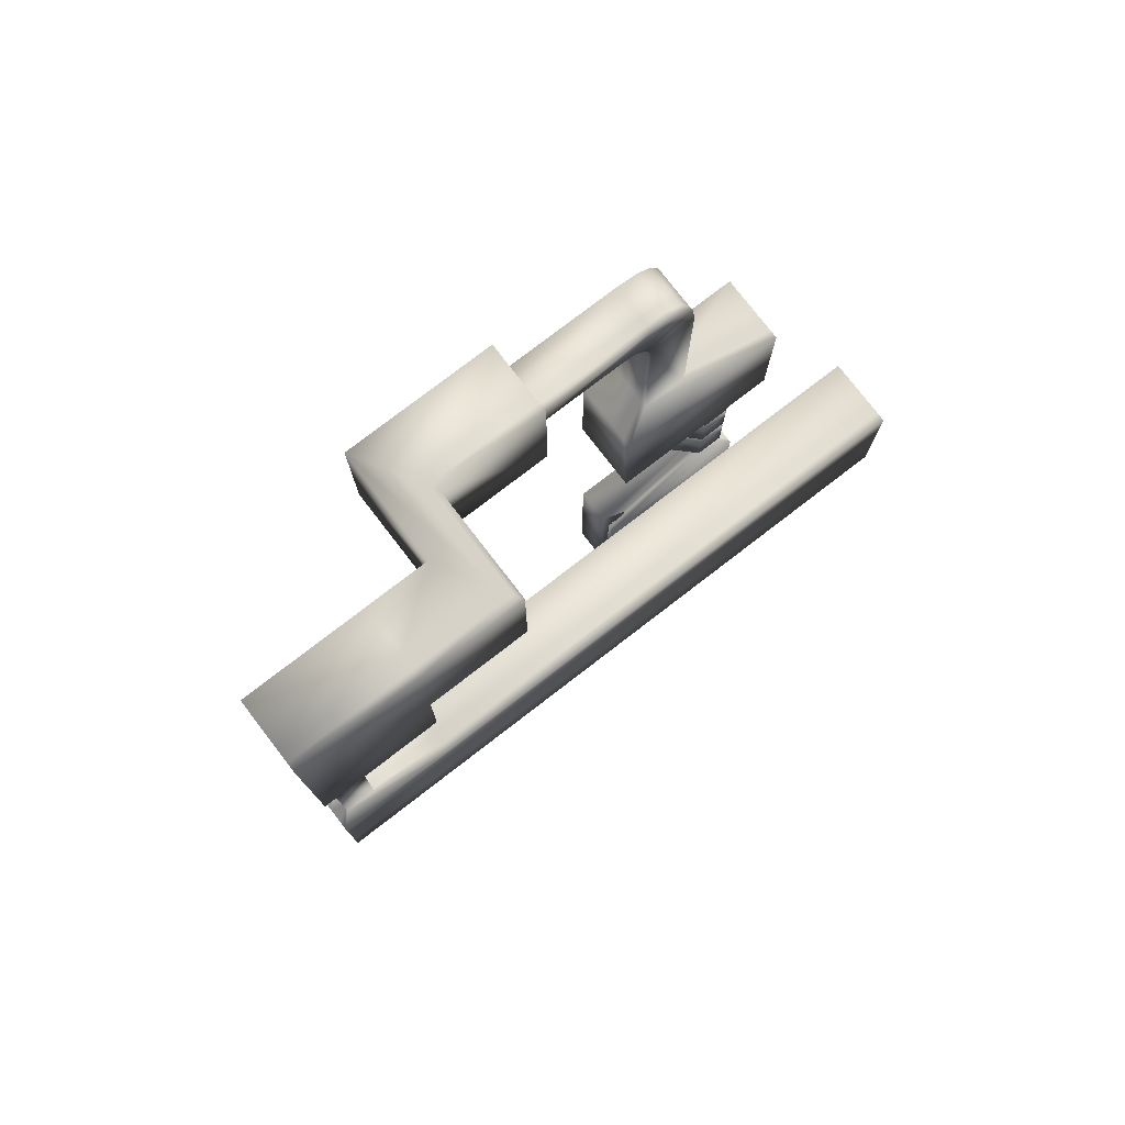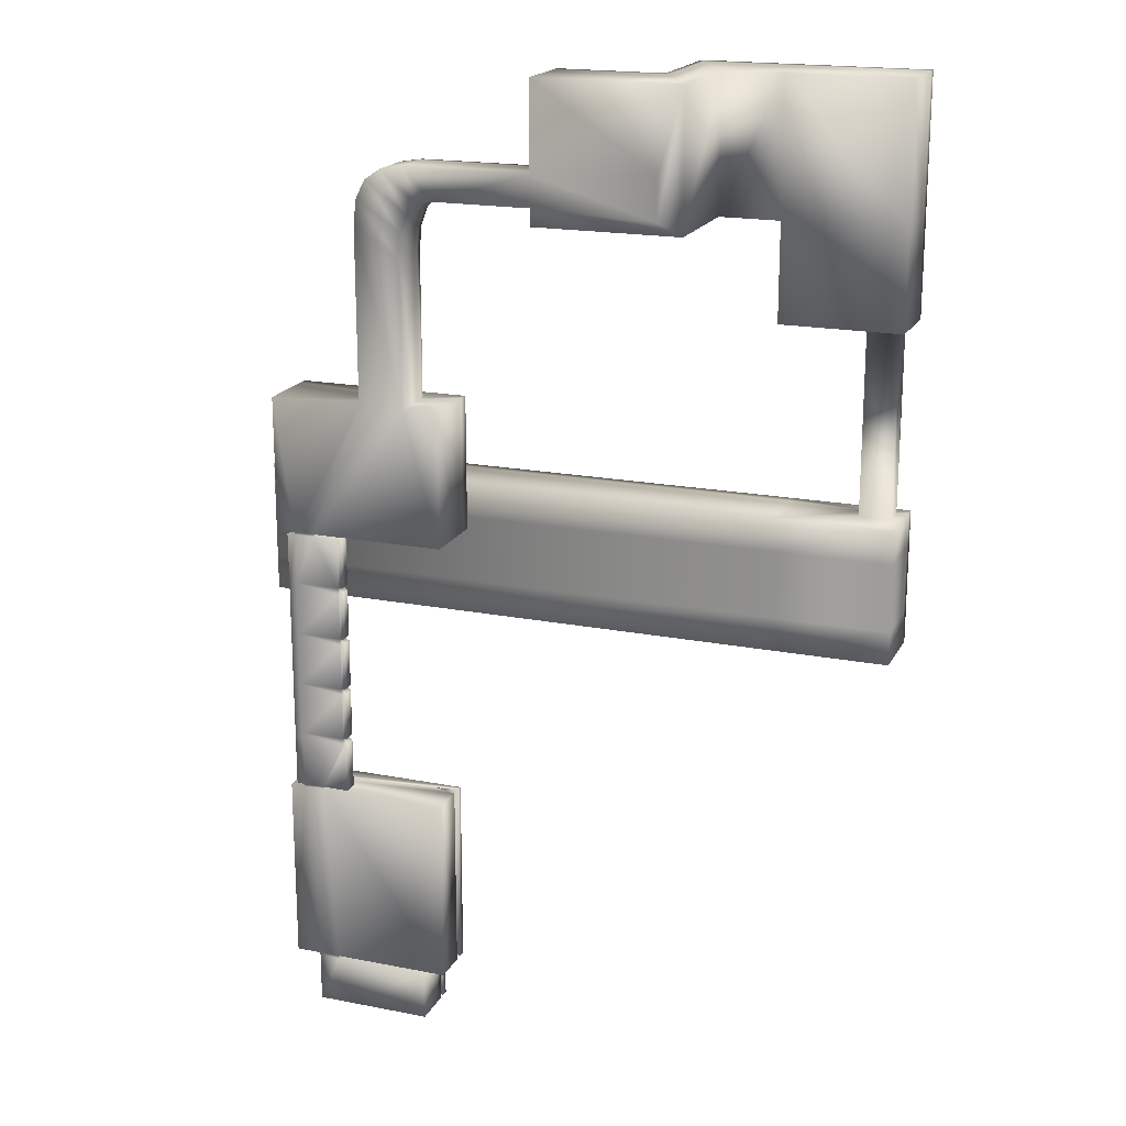
<metadata>
{"format":"obj","ext":"obj","renderer":"f3d","projection":"perspective","resolution":1024,"background":"white","views":[{"elev":77.6,"azim":142.4,"up":"+Z"},{"elev":18.8,"azim":20.4,"up":"+Z"}]}
</metadata>
<code>
v  -33.34 -0 -184.1
v  -33.34 -0 -108
v  -27.26 -0 -108
v  -23.07 -0 -184.1
v  -33.34 14.7 -184.1
v  -33.34 14.7 -108
v  -23.07 -0 -205.4
v  -10.28 -0 -205.4
v  -10.28 13.67 -205.4
v  -23.07 13.67 -205.4
v  33.34 -0 -184.1
v  33.34 -0 -108
v  33.34 14.7 -108
v  33.34 14.7 -184.1
v  33.34 21.17 -184.1
v  33.34 21.17 -108
v  -33.34 21.17 -108
v  -33.34 21.17 -184.1
v  -18.89 -0 -108
v  -27.26 -0 -107.5
v  -18.89 -0 -107.5
v  -27.26 10.46 -108
v  -27.26 10.46 -107.5
v  -18.89 15.06 -108
v  -18.89 13.04 -108
v  -18.89 13.04 -107.5
v  -18.89 15.06 -107.5
v  -27.26 15.06 -108
v  -27.26 15.06 -107.5
v  35 -0 1.999
v  -19.41 -0 1.999
v  20.74 -0 56.62
v  35 -0 56.62
v  -35 -0 1.999
v  -35 19.59 1.999
v  -35 19.59 56.62
v  -35 -0 56.62
v  35 28.21 1.999
v  35 24.43 1.999
v  35 24.43 56.62
v  35 28.21 56.62
v  -35 28.21 1.999
v  -35 28.21 56.62
v  2.376 -0 56.62
v  2.376 -0 127.1
v  20.74 -0 114.7
v  2.376 13.45 56.62
v  2.376 13.45 127.1
v  20.74 19.36 56.62
v  20.74 16.77 56.62
v  20.74 16.77 114.7
v  20.74 19.36 114.7
v  2.376 19.36 56.62
v  2.376 19.36 127.1
v  34.66 -0 137.3
v  22.38 -0 149.7
v  73.25 -0 149.7
v  73.25 -0 137.3
v  22.38 13.45 149.7
v  73.25 13.45 149.7
v  22.38 19.36 149.7
v  34.66 19.36 137.3
v  73.25 19.36 137.3
v  73.25 19.36 149.7
v  131.8 -0 130.5
v  131.8 -0 184.3
v  131.8 43.96 184.3
v  131.8 43.96 130.5
v  120.3 19.59 184.3
v  120.4 63.55 184.3
v  115.3 28.21 130.5
v  117.5 24.43 130.5
v  117.5 68.39 130.5
v  115.3 72.17 130.5
v  115.3 28.21 184.3
v  115.3 72.17 184.3
v  155.8 43.96 184.3
v  155.8 43.96 130.5
v  155.8 63.55 184.3
v  155.8 68.39 130.5
v  155.8 72.17 130.5
v  155.8 72.17 184.3
v  204.1 72.17 184.3
v  204.1 72.17 130.5
v  204.1 68.39 130.5
v  204.1 68.39 184.3
v  204.1 43.96 184.3
v  204.1 43.96 130.5
v  155.8 68.39 184.3
v  155.8 43.96 -39.36
v  204.1 43.96 -39.36
v  204.1 63.55 -39.36
v  155.8 63.55 -39.36
v  204.1 63.55 130.5
v  204.1 63.55 91.37
v  204.1 43.96 91.37
v  155.8 72.17 91.37
v  204.1 72.17 91.37
v  155.8 68.39 91.37
v  155.8 43.96 91.37
v  199.4 67.26 91.37
v  199.4 67.26 15.14
v  199.4 65.97 15.14
v  199.4 65.97 91.37
v  186.8 67.26 91.37
v  186.8 67.26 15.14
v  186.8 57.63 91.37
v  186.8 57.63 15.14
v  186.8 64.32 15.14
v  186.8 64.32 91.37
v  199.4 57.63 91.37
v  199.4 57.63 15.14
v  204.1 72.17 1.517
v  204.1 72.17 -12.11
v  204.1 68.39 -12.11
v  204.1 68.39 1.517
v  155.8 72.17 1.517
v  155.8 72.17 -12.11
v  -58.47 43.96 1.517
v  -58.47 43.96 -12.11
v  -58.47 63.55 -12.11
v  -58.47 63.55 1.517
v  204.1 43.96 1.517
v  204.1 43.96 -12.11
v  155.8 43.96 -12.11
v  155.8 43.96 1.517
v  155.8 72.17 15.14
v  155.8 68.39 15.14
v  -58.47 68.39 15.14
v  -58.47 72.17 15.14
v  -58.47 63.55 -39.36
v  -58.47 43.96 -39.36
v  155.8 72.17 -25.74
v  -58.47 72.17 -12.11
v  -58.47 72.17 -25.74
v  35 19.59 1.999
v  -19.41 10.35 1.999
v  -27.26 14.9 1.999
v  -19.41 14.9 1.999
v  -35 24.43 1.999
v  -27.26 12.91 1.999
v  121.9 -0 151.5
v  121.9 -0 135.1
v  73.25 28.21 184.3
v  117.5 24.43 184.3
v  73.25 24.43 184.3
v  73.25 -0 130.5
v  120.3 19.59 130.5
v  73.25 19.59 130.5
v  73.25 28.21 130.5
v  73.25 13.45 137.3
v  73.25 16.77 149.7
v  3.626 -0 137
v  21.61 -0 124.6
v  7.378 -0 144
v  24.22 -0 131.6
v  3.626 13.45 137
v  7.378 13.45 144
v  21.61 16.77 124.6
v  21.61 19.36 124.6
v  24.22 16.77 131.6
v  24.22 19.36 131.6
v  3.626 19.36 137
v  7.378 19.36 144
v  28.57 -0 135.9
v  13.63 -0 148.3
v  22.38 16.77 149.7
v  13.63 16.77 148.3
v  13.63 19.36 148.3
v  7.378 16.77 144
v  34.66 13.45 137.3
v  28.57 13.45 135.9
v  24.22 13.45 131.6
v  28.57 19.36 135.9
v  199.4 64.32 91.37
v  186.8 65.97 91.37
v  204.1 72.17 15.14
v  204.1 68.39 15.14
v  204.1 43.96 15.14
v  155.8 43.96 15.14
v  155.8 63.55 15.14
v  -14.51 10.52 -184.1
v  -14.51 -0 -184.1
v  -23.07 15.15 -184.1
v  -14.51 15.15 -184.1
v  -33.34 18.34 -184.1
v  -23.07 13.12 -184.1
v  -14.51 -0 -185.5
v  -23.07 -0 -185.5
v  -14.51 10.52 -185.5
v  -23.07 15.15 -185.5
v  -14.51 15.15 -185.5
v  -23.07 13.12 -185.5
v  -27.26 -0 1.999
v  73.25 -0 184.3
v  34.66 16.77 137.3
v  73.25 16.77 137.3
v  21.74 19.68 -185.5
v  21.74 19.68 -202.6
v  21.74 17.05 -202.6
v  21.74 17.05 -185.5
v  -23.07 22.43 -185.5
v  -23.07 22.43 -205.4
v  -10.28 22.43 -205.4
v  -10.28 22.43 -185.5
v  -23.07 10.52 -185.5
v  -10.28 19.68 -202.6
v  -10.28 17.05 -202.6
v  24.53 -0 -185.5
v  24.53 -0 -205.4
v  24.53 13.67 -185.5
v  24.53 22.43 -205.4
v  24.53 22.43 -185.5
v  -23.07 19.68 -205.4
v  -10.28 19.68 -205.4
v  24.53 19.68 -205.4
v  24.53 19.68 -185.5
v  -27.26 -0 -62.62
v  -27.26 -0 -43.46
v  -9.152 -0 -43.46
v  -9.152 -0 -62.62
v  -30.64 15.47 -62.62
v  -30.64 15.47 -43.46
v  -30.64 13.4 -43.46
v  -30.64 13.4 -62.62
v  -7.839 -0 -62.62
v  -7.839 -0 -43.46
v  -7.839 4.078 -43.46
v  -7.839 4.078 -62.62
v  -18.9 16.79 -62.62
v  -18.9 16.79 -43.46
v  -27.26 16.79 -43.46
v  -27.26 16.79 -62.62
v  -27.26 -0 1.012
v  -19.41 -0 1.012
v  -27.26 14.9 1.012
v  -27.26 12.91 1.012
v  -19.41 10.35 1.012
v  -19.41 14.9 1.012
v  -18.89 15.06 -107.1
v  -18.89 13.04 -107.1
v  -7.839 5.086 -107.1
v  -7.839 5.872 -107.1
v  -7.839 4.078 1.012
v  -7.839 -0 1.012
v  -7.839 5.872 -62.62
v  -7.839 5.872 -43.46
v  -30.64 16.79 -62.62
v  -30.64 16.79 -43.46
v  -27.26 15.06 -107.1
v  -18.9 16.79 -107.1
v  -27.26 16.79 -107.1
v  -7.839 5.872 1.012
v  -18.9 16.79 1.012
v  -27.26 16.79 1.012
v  -30.64 -0 -62.62
v  -30.64 -0 -43.46
v  -27.26 -0 -107.1
v  -27.26 10.46 -107.1
v  -30.64 10.75 -107.1
v  -30.64 -0 -107.1
v  -30.64 16.79 -107.1
v  -30.64 15.47 -107.1
v  -30.64 15.47 1.012
v  -30.64 16.79 1.012
v  -30.64 13.4 1.012
v  -27.26 -0 -19.37
v  -9.153 -0 -19.37
v  -27.26 -0 -41
v  -27.26 -0 -21.84
v  -9.153 -0 -21.84
v  -9.152 -0 -41
v  -9.151 -0 -86.71
v  -18.89 -0 -107.1
v  -27.26 -0 -86.71
v  -9.152 -0 -65.09
v  -9.151 -0 -84.24
v  -27.26 -0 -84.24
v  -27.26 -0 -65.09
v  -30.64 15.47 -19.37
v  -30.64 13.4 -19.37
v  -30.64 15.47 -41
v  -30.64 15.47 -21.84
v  -30.64 13.4 -21.84
v  -30.64 13.4 -41
v  -30.64 -0 -86.71
v  -30.64 10.75 -86.71
v  -30.64 -0 -65.09
v  -30.64 -0 -84.24
v  -30.64 10.75 -84.24
v  -30.64 10.75 -65.09
v  -7.839 -0 -19.37
v  -7.839 4.078 -19.37
v  -7.839 -0 -41
v  -7.839 -0 -21.84
v  -7.839 4.078 -21.84
v  -7.839 4.078 -41
v  -7.839 5.872 -86.71
v  -7.839 5.086 -86.71
v  -7.839 5.872 -65.09
v  -7.839 5.872 -84.24
v  -7.839 5.086 -84.24
v  -7.839 5.086 -65.09
v  -18.9 16.79 -19.37
v  -27.26 16.79 -19.37
v  -18.9 16.79 -41
v  -18.9 16.79 -21.84
v  -27.26 16.79 -21.84
v  -27.26 16.79 -41
v  -27.26 16.79 -86.71
v  -18.9 16.79 -86.71
v  -27.26 16.79 -65.09
v  -27.26 16.79 -84.24
v  -18.9 16.79 -84.24
v  -18.9 16.79 -65.09
v  -7.839 -0 -86.71
v  -7.839 -0 -107.1
v  -7.839 -0 -65.09
v  -7.839 -0 -84.24
v  -7.839 5.872 -19.37
v  -7.839 5.872 -41
v  -7.839 5.872 -21.84
v  -30.64 15.47 -86.71
v  -30.64 16.79 -86.71
v  -30.64 15.47 -65.09
v  -30.64 15.47 -84.24
v  -30.64 16.79 -84.24
v  -30.64 16.79 -65.09
v  -30.64 16.79 -19.37
v  -30.64 16.79 -41
v  -30.64 16.79 -21.84
v  -30.64 -0 -19.37
v  -30.64 -0 1.012
v  -30.64 -0 -41
v  -30.64 -0 -21.84
v  -30.64 10.75 -43.46
v  -30.64 10.75 -41
v  -30.64 13.4 -65.09
v  -9.152 5.323 -43.46
v  -9.152 4.61 -43.46
v  -9.152 4.61 -41
v  -9.152 5.323 -41
v  -9.152 3.697 -62.62
v  -9.152 3.697 -65.09
v  -27.26 15.47 -43.46
v  -19.44 15.47 -43.46
v  -19.44 15.47 -41
v  -27.26 15.47 -41
v  -19.44 15.47 -62.62
v  -27.26 15.47 -62.62
v  -27.26 15.47 -65.09
v  -19.44 15.47 -65.09
v  -9.152 5.323 -62.62
v  -9.152 5.323 -65.09
v  -30.64 15.47 -62.62
v  -30.64 15.47 -65.09
v  -30.64 10.75 -21.84
v  -30.64 10.75 -19.37
v  -30.64 13.4 -84.24
v  -30.64 13.4 -86.71
v  -9.152 5.323 -21.84
v  -9.152 4.61 -21.84
v  -9.152 4.61 -19.37
v  -9.152 5.323 -19.37
v  -9.152 3.697 -84.24
v  -9.152 3.697 -86.71
v  -27.26 15.47 -21.84
v  -19.44 15.47 -21.84
v  -19.44 15.47 -19.37
v  -27.26 15.47 -19.37
v  -19.44 15.47 -84.24
v  -27.26 15.47 -84.24
v  -27.26 15.47 -86.71
v  -19.44 15.47 -86.71
v  -9.152 5.323 -84.24
v  -9.152 5.323 -86.71
v  -30.64 15.47 -21.84
v  -30.64 15.47 -19.37
v  -30.64 15.47 -84.24
v  -30.64 15.47 -86.71
v  -7.839 5.086 -43.46
v  -9.152 3.697 -41
v  -9.152 4.61 -65.09
v  -9.152 3.697 -19.37
v  -7.839 5.086 -21.84
v  -9.152 4.61 -86.71
v  -7.839 4.078 -84.24
v  204.1 72.17 -25.74
v  204.1 72.17 -39.36
v  204.1 68.39 -39.36
v  204.1 68.39 -25.74
v  204.1 63.55 15.14
v  204.1 63.55 1.517
v  155.8 72.17 -39.36
v  -58.47 43.96 -25.74
v  -58.47 63.55 -25.74
v  -58.47 72.17 1.517
v  -58.47 68.39 1.517
v  204.1 43.96 -25.74
v  155.8 43.96 -25.74
v  -58.47 43.96 15.14
v  -58.47 72.17 -39.36
v  -33.34 18.34 -108
v  -23.07 19.68 -202.6
v  -23.07 17.05 -202.6
v  33.34 18.34 -108
v  33.34 18.34 -184.1
v  -27.26 13.04 -108
v  -27.26 13.04 -107.5
v  -18.89 10.46 -108
v  -18.89 10.46 -107.5
v  -35 24.43 56.62
v  35 19.59 56.62
v  2.376 16.77 56.62
v  2.376 16.77 127.1
v  20.74 13.45 56.62
v  20.74 13.45 114.7
v  117.5 68.39 184.3
v  120.4 63.55 130.5
v  155.8 63.55 130.5
v  204.1 63.55 184.3
v  155.8 68.39 -39.36
v  204.1 68.39 91.37
v  155.8 63.55 91.37
v  199.4 64.32 15.14
v  186.8 65.97 15.14
v  204.1 63.55 -12.11
v  -58.47 68.39 -12.11
v  -58.47 63.55 15.14
v  -58.47 68.39 -39.36
v  -19.41 12.91 1.999
v  -27.26 10.35 1.999
v  73.25 19.59 184.3
v  73.25 24.43 130.5
v  3.626 16.77 137
v  21.61 13.45 124.6
v  13.63 13.45 148.3
v  28.57 16.77 135.9
v  -23.07 10.52 -184.1
v  -14.51 13.12 -184.1
v  -14.51 13.12 -185.5
v  24.53 17.05 -205.4
v  24.53 13.67 -205.4
v  24.53 17.05 -185.5
v  -23.07 17.05 -205.4
v  -10.28 17.05 -205.4
v  -30.64 10.75 -62.62
v  -7.839 5.086 -62.62
v  -27.26 10.35 1.012
v  -19.41 12.91 1.012
v  -18.89 10.46 -107.1
v  -7.839 4.078 -107.1
v  -7.839 5.086 1.012
v  -27.26 13.04 -107.1
v  -30.64 13.4 -107.1
v  -30.64 10.75 1.012
v  -7.839 5.086 -19.37
v  -7.839 5.086 -41
v  -7.839 4.078 -86.71
v  -7.839 4.078 -65.09
v  -9.152 3.697 -43.46
v  -9.152 4.61 -62.62
v  -9.152 3.697 -21.84
v  -9.152 4.61 -84.24
v  204.1 63.55 -25.74
v  -58.47 68.39 -25.74
v  24.11 14.7 -108
v  24.11 17.4 -108
v  24.11 18.34 -108
v  24.11 18.34 -184.1
v  24.11 17.33 -184.1
v  24.11 14.7 -184.1
o Plane001
g Plane001
f 1 2 3 4
f 2 1 5 6
f 7 8 9 10
f 11 12 13 14
f 15 16 17 18
f 19 3 20 21
f 3 22 23 20
f 24 25 26 27
f 28 24 27 29
f 30 31 32 33
f 34 35 36 37
f 38 39 40 41
f 42 38 41 43
f 32 44 45 46
f 44 47 48 45
f 49 50 51 52
f 53 49 52 54
f 55 56 57 58
f 56 59 60 57
f 61 62 63 64
f 65 66 67 68
f 66 69 70 67
f 71 72 73 74
f 75 71 74 76
f 68 67 77 78
f 67 70 79 77
f 74 73 80 81
f 76 74 81 82
f 83 84 85 86
f 77 87 88 78
f 82 83 86 89
f 90 91 92 93
f 81 84 83 82
f 88 94 95 96
f 84 81 97 98
f 81 80 99 97
f 78 88 96 100
f 101 102 103 104
f 105 106 102 101
f 107 108 109 110
f 111 112 108 107
f 113 114 115 116
f 117 118 114 113
f 119 120 121 122
f 123 124 125 126
f 127 128 129 130
f 126 125 120 119
f 90 93 131 132
f 133 118 134 135
f 2 6 22 3
f 17 16 24 28
f 30 136 137 31
f 38 42 138 139
f 42 140 141 138
f 57 142 143 58
f 144 75 145 146
f 147 65 148 149
f 150 71 75 144
f 37 36 47 44
f 43 41 49 53
f 41 40 50 49
f 147 149 151 58
f 150 144 64 63
f 144 146 152 64
f 46 45 153 154
f 154 153 155 156
f 45 48 157 153
f 153 157 158 155
f 52 51 159 160
f 160 159 161 162
f 54 52 160 163
f 163 160 162 164
f 56 55 165 166
f 166 165 156 155
f 61 167 168 169
f 169 168 170 164
f 55 171 172 165
f 165 172 173 156
f 62 61 169 174
f 174 169 164 162
f 96 95 175 111
f 98 97 105 101
f 97 99 176 105
f 100 96 111 107
f 177 178 103 102
f 179 180 108 112
f 180 181 109 108
f 127 177 102 106
f 11 14 182 183
f 15 18 184 185
f 18 186 187 184
f 4 183 188 189
f 183 182 190 188
f 185 184 191 192
f 184 187 193 191
f 19 12 11 183
f 3 19 183 4
f 31 194 44 32
f 194 34 37 44
f 66 65 143 142
f 65 147 58 143
f 195 66 142 57
f 63 62 196 197
f 188 8 7 189
f 198 199 200 201
f 202 203 204 205
f 189 7 10 206
f 207 208 200 199
f 8 188 209 210
f 188 190 211 209
f 205 204 212 213
f 214 215 204 203
f 215 216 212 204
f 216 217 213 212
f 217 192 205 213
f 192 191 202 205
f 191 214 203 202
f 218 219 220 221
f 222 223 224 225
f 226 227 228 229
f 230 231 232 233
f 234 194 31 235
f 236 138 141 237
f 235 31 137 238
f 239 139 138 236
f 240 241 242 243
f 221 220 227 226
f 235 238 244 245
f 231 230 246 247
f 223 222 248 249
f 250 240 251 252
f 240 243 251
f 253 239 254
f 239 236 255 254
f 219 218 256 257
f 258 259 260 261
f 250 252 262 263
f 233 232 249 248
f 255 236 264 265
f 236 237 266 264
f 267 234 235 268
f 269 270 271 272
f 273 274 258 275
f 276 277 278 279
f 280 264 266 281
f 282 283 284 285
f 286 261 260 287
f 288 289 290 291
f 292 245 244 293
f 294 295 296 297
f 298 243 242 299
f 300 301 302 303
f 304 254 255 305
f 306 307 308 309
f 310 252 251 311
f 312 313 314 315
f 268 235 245 292
f 272 271 295 294
f 316 317 274 273
f 318 319 277 276
f 311 251 243 298
f 315 314 301 300
f 320 253 254 304
f 321 322 307 306
f 323 263 262 324
f 325 326 327 328
f 329 265 264 280
f 330 331 283 282
f 275 258 261 286
f 279 278 289 288
f 332 333 234 267
f 334 335 270 269
f 305 255 265 329
f 309 308 331 330
f 324 262 252 310
f 328 327 313 312
f 220 219 269 272
f 218 221 276 279
f 257 336 337 334
f 222 225 338 325
f 339 340 341 342
f 221 343 344 276
f 345 346 347 348
f 349 350 351 352
f 353 349 352 354
f 346 339 342 347
f 256 218 279 288
f 219 257 334 269
f 223 345 348 282
f 350 355 356 351
f 271 270 267 268
f 278 277 273 275
f 335 357 358 332
f 326 359 360 323
f 361 362 363 364
f 277 365 366 273
f 367 368 369 370
f 371 372 373 374
f 375 371 374 376
f 368 361 364 369
f 289 278 275 286
f 270 335 332 267
f 377 367 370 378
f 372 379 380 373
f 247 381 340 339
f 294 297 382 272
f 321 306 347 342
f 306 309 348 347
f 309 330 282 348
f 249 232 345 223
f 232 231 346 345
f 231 247 339 346
f 226 229 343 221
f 246 230 349 353
f 230 233 350 349
f 233 248 355 350
f 328 312 351 356
f 312 315 352 351
f 315 300 354 352
f 300 303 383 354
f 292 293 384 268
f 320 304 369 364
f 304 305 370 369
f 305 329 378 370
f 331 308 367 377
f 308 307 368 367
f 307 322 361 368
f 322 385 362 361
f 298 299 386 376
f 319 387 365 277
f 301 314 371 375
f 314 313 372 371
f 313 327 379 372
f 324 310 373 380
f 310 311 374 373
f 311 298 376 374
f 388 389 390 391
f 114 388 391 115
f 123 179 392 393
f 133 394 389 388
f 118 133 388 114
f 113 177 127 117
f 395 132 131 396
f 120 395 396 121
f 397 130 129 398
f 399 91 90 400
f 124 399 400 125
f 126 180 179 123
f 400 90 132 395
f 125 400 395 120
f 119 401 180 126
f 117 127 130 397
f 118 117 397 134
f 135 402 394 133
f 186 18 17 403
f 208 207 404 405
f 406 16 15 407
f 408 28 29 409
f 25 410 411 26
f 140 42 43 412
f 39 136 413 40
f 414 53 54 415
f 50 416 417 51
f 167 61 64 152
f 145 75 76 418
f 72 148 419 73
f 418 76 82 89
f 73 419 420 80
f 85 94 421 86
f 86 421 79 89
f 390 389 394 422
f 85 84 98 423
f 80 420 424 99
f 103 425 175 104
f 426 106 105 176
f 115 427 393 116
f 428 134 397 398
f 128 181 429 129
f 422 394 402 430
f 403 17 28 408
f 39 38 139 431
f 140 35 432 141
f 145 69 433 146
f 72 71 150 434
f 412 43 53 414
f 40 413 416 50
f 434 150 63 197
f 146 433 60 152
f 415 54 163 435
f 435 163 164 170
f 51 417 436 159
f 159 436 173 161
f 167 59 437 168
f 168 437 158 170
f 196 62 174 438
f 438 174 162 161
f 423 98 101 104
f 99 424 110 176
f 178 392 425 103
f 128 127 106 426
f 186 5 439 187
f 440 185 192 441
f 187 439 206 193
f 196 171 151 197
f 442 443 211 444
f 445 214 191 193
f 446 9 443 442
f 441 192 217 444
f 224 336 447 225
f 381 247 246 448
f 141 432 449 237
f 431 139 239 450
f 241 451 452 242
f 450 239 253 453
f 454 250 263 455
f 237 449 456 266
f 266 456 358 281
f 284 357 337 285
f 455 263 323 360
f 359 326 325 338
f 453 253 320 457
f 385 322 321 458
f 242 452 459 299
f 302 387 460 303
f 224 223 282 285
f 225 447 291 338
f 340 461 382 341
f 462 353 354 383
f 284 283 280 281
f 359 290 287 360
f 362 463 384 363
f 464 375 376 386
f 381 228 461 340
f 458 321 342 341
f 448 246 353 462
f 303 460 344 383
f 457 320 364 363
f 385 296 463 362
f 299 459 366 386
f 302 301 375 464
f 390 92 465 391
f 391 465 427 115
f 178 177 113 116
f 430 402 135 466
f 466 135 134 428
f 129 429 122 398
f 215 214 404 207
f 214 445 405 404
f 445 446 208 405
f 446 442 200 208
f 442 444 201 200
f 444 217 198 201
f 217 216 199 198
f 216 215 207 199
f 5 186 403 6
f 9 446 445 10
f 467 468 469 470 471 472
f 22 408 409 23
f 35 140 412 36
f 47 414 415 48
f 59 167 152 60
f 69 145 418 70
f 70 418 89 79
f 92 390 422 93
f 94 85 423 95
f 109 426 176 110
f 121 428 398 122
f 93 422 430 131
f 6 403 408 22
f 136 39 431 137
f 148 72 434 149
f 36 412 414 47
f 149 434 197 151
f 48 415 435 157
f 157 435 170 158
f 171 196 438 172
f 172 438 161 173
f 95 423 104 175
f 181 128 426 109
f 182 440 441 190
f 10 445 193 206
f 190 441 444 211
f 228 381 448 229
f 137 431 450 238
f 238 450 453 244
f 259 454 455 260
f 260 455 360 287
f 290 359 338 291
f 244 453 457 293
f 296 385 458 297
f 336 224 285 337
f 343 462 383 344
f 357 284 281 358
f 365 464 386 366
f 297 458 341 382
f 229 448 462 343
f 293 457 363 384
f 387 302 464 365
f 392 178 116 393
f 131 430 466 396
f 396 466 428 121
f 410 19 21 411
f 136 30 33 413
f 416 32 46 417
f 148 65 68 419
f 419 68 78 420
f 94 88 87 421
f 421 87 77 79
f 420 78 100 424
f 425 112 111 175
f 427 124 123 393
f 181 180 401 429
f 13 12 19 410
f 35 34 194 432
f 69 66 195 433
f 413 33 32 416
f 433 195 57 60
f 417 46 154 436
f 436 154 156 173
f 59 56 166 437
f 437 166 155 158
f 424 100 107 110
f 392 179 112 425
f 5 1 4 439
f 439 4 189 206
f 171 55 58 151
f 443 210 209 211
f 9 8 210 443
f 336 257 256 447
f 432 194 234 449
f 451 274 317 452
f 449 234 333 456
f 456 333 332 358
f 357 335 334 337
f 452 317 316 459
f 387 319 318 460
f 447 256 288 291
f 461 220 272 382
f 290 289 286 287
f 463 271 268 384
f 228 227 220 461
f 460 318 276 344
f 296 295 271 463
f 459 316 273 366
f 92 91 399 465
f 465 399 124 427
f 429 401 119 122
f 14 13 467 472
f 406 407 470 469
f 14 472 471 440 182
f 471 470 407 15 185 440
f 468 467 13 410 25
f 406 469 468 25 24 16
f 20 258 274 21
f 23 259 258 20
f 26 241 240 27
f 27 240 250 29
f 29 250 454 409
f 411 451 241 26
f 409 454 259 23
f 21 274 451 411

</code>
